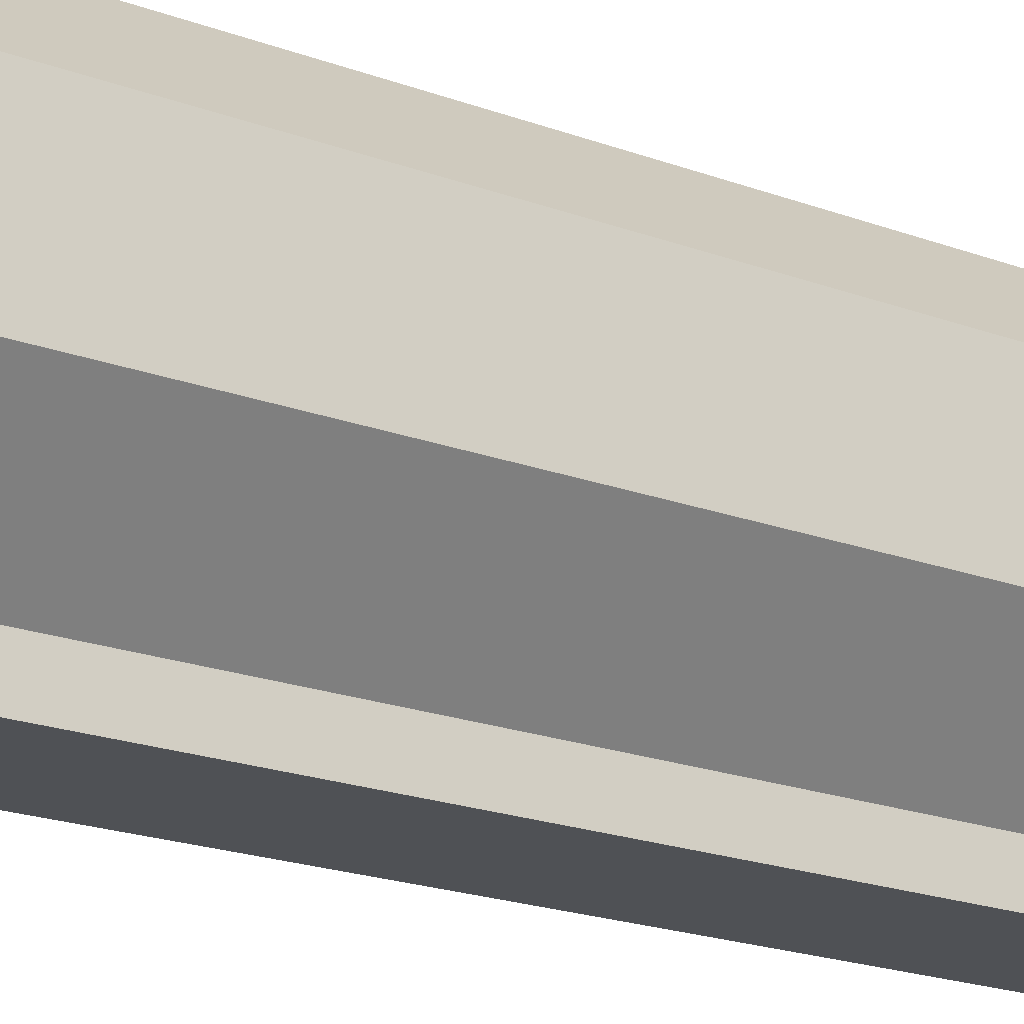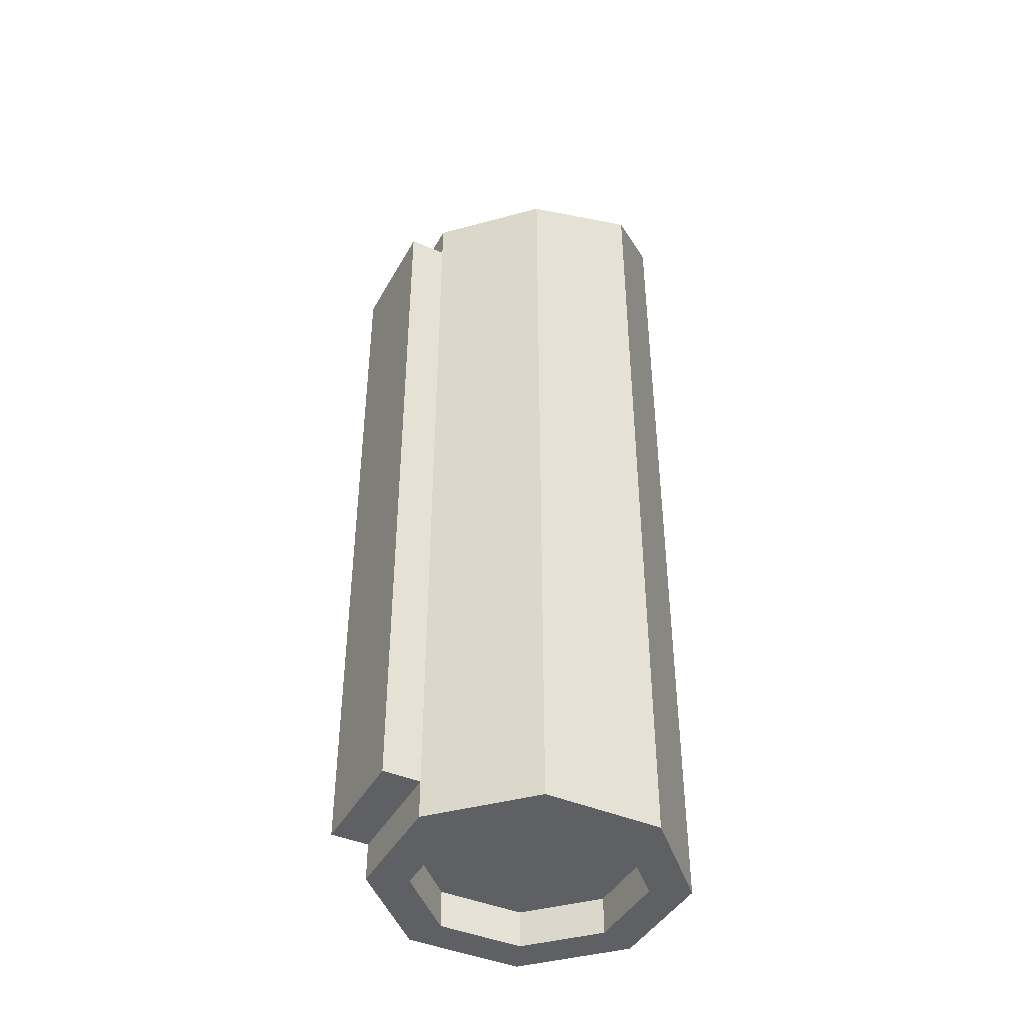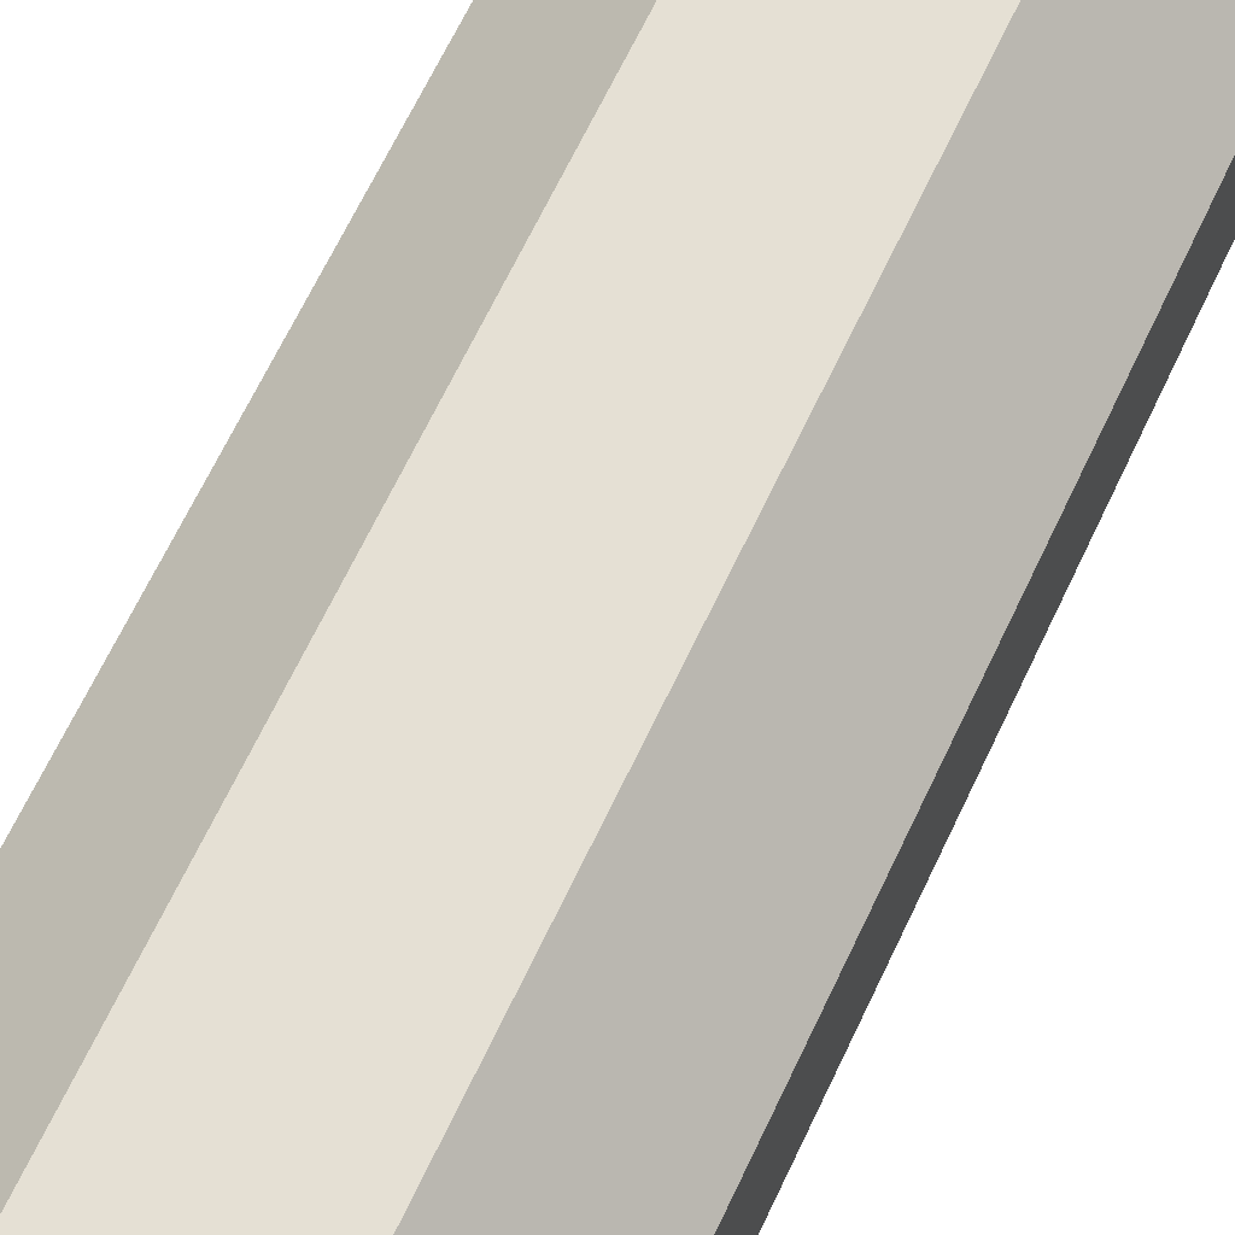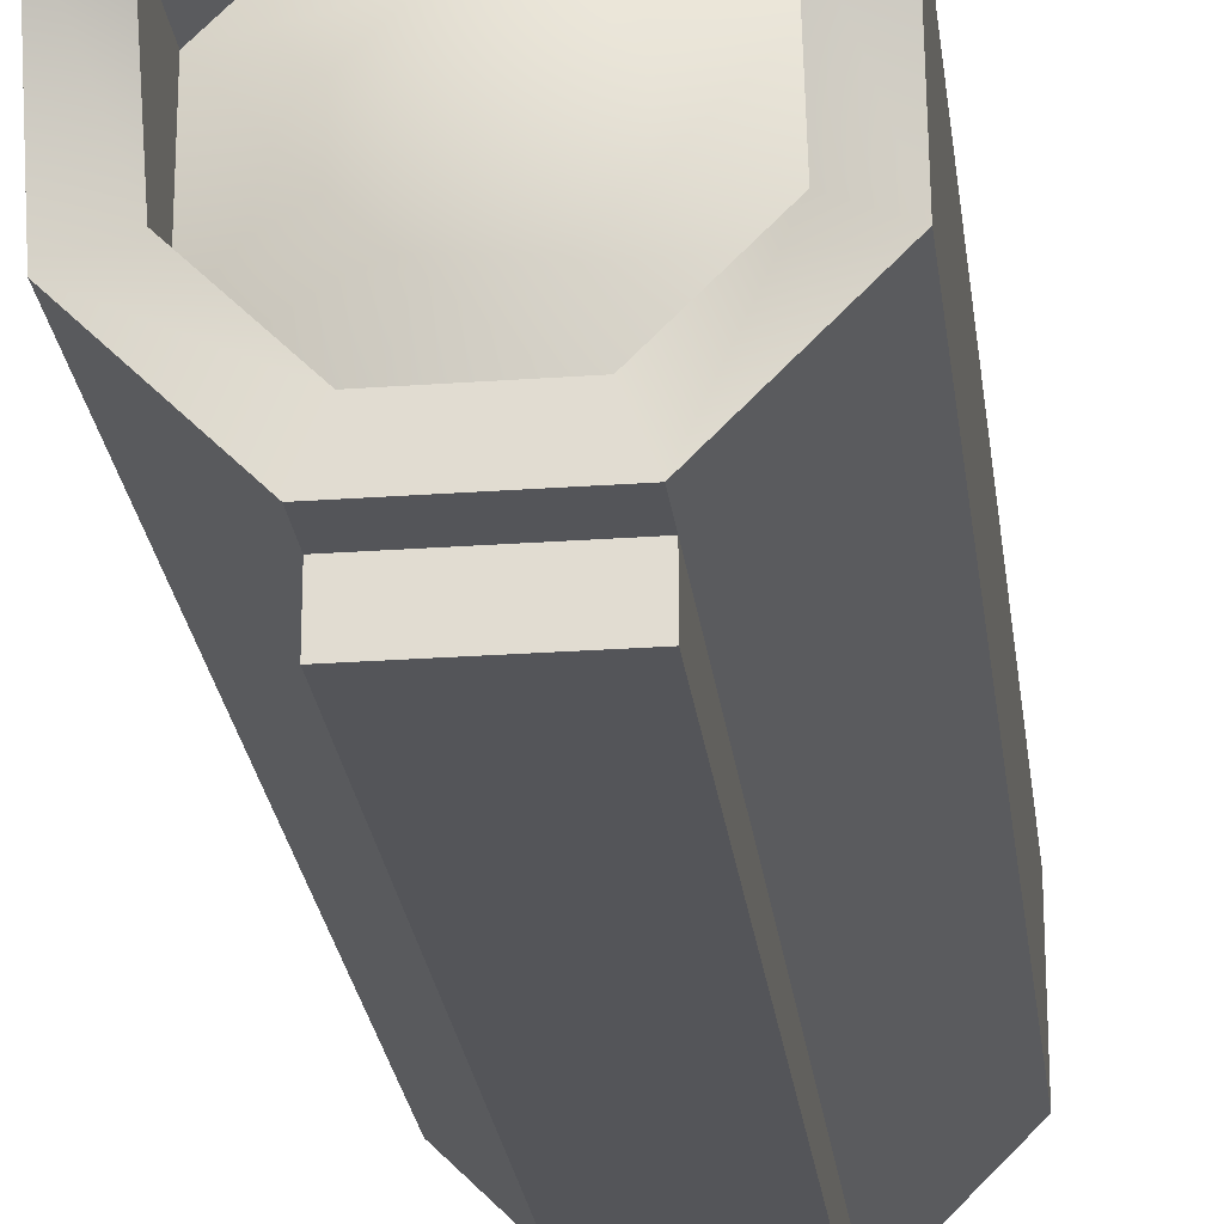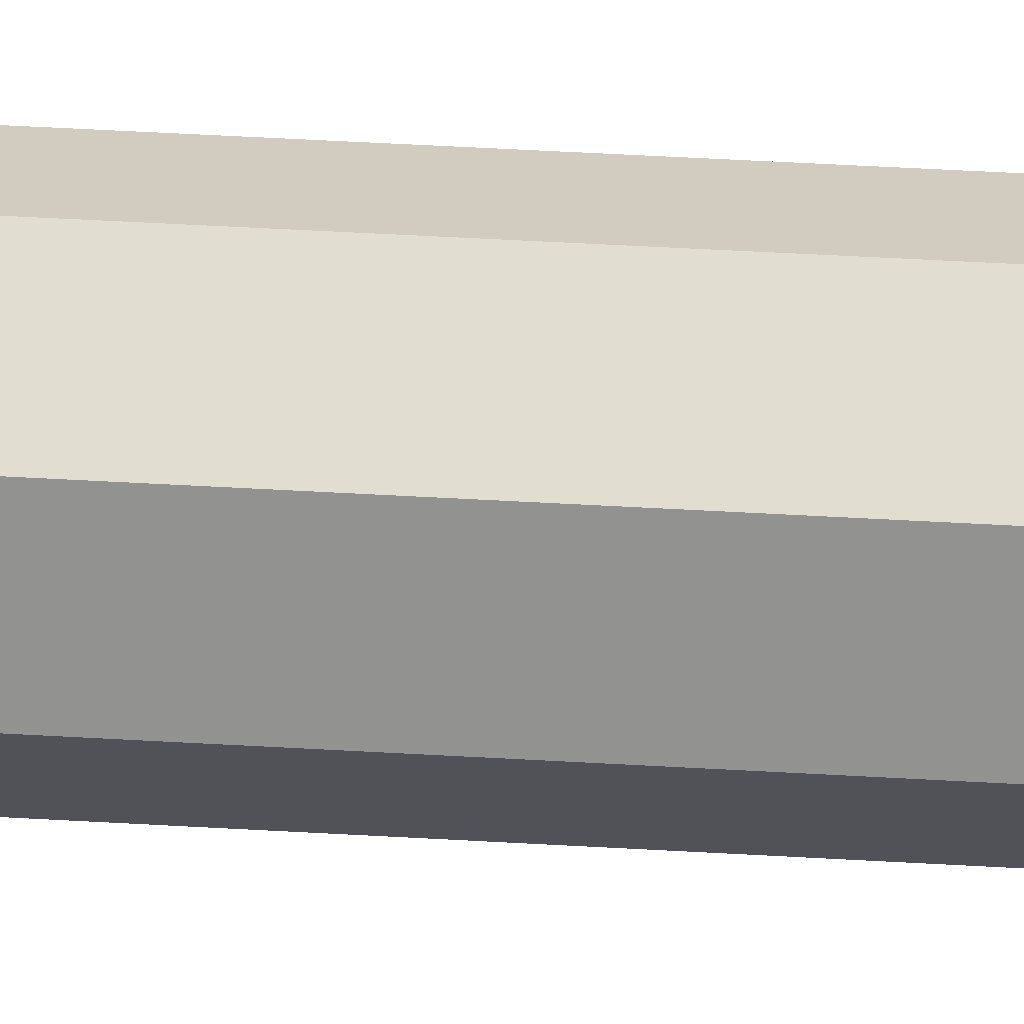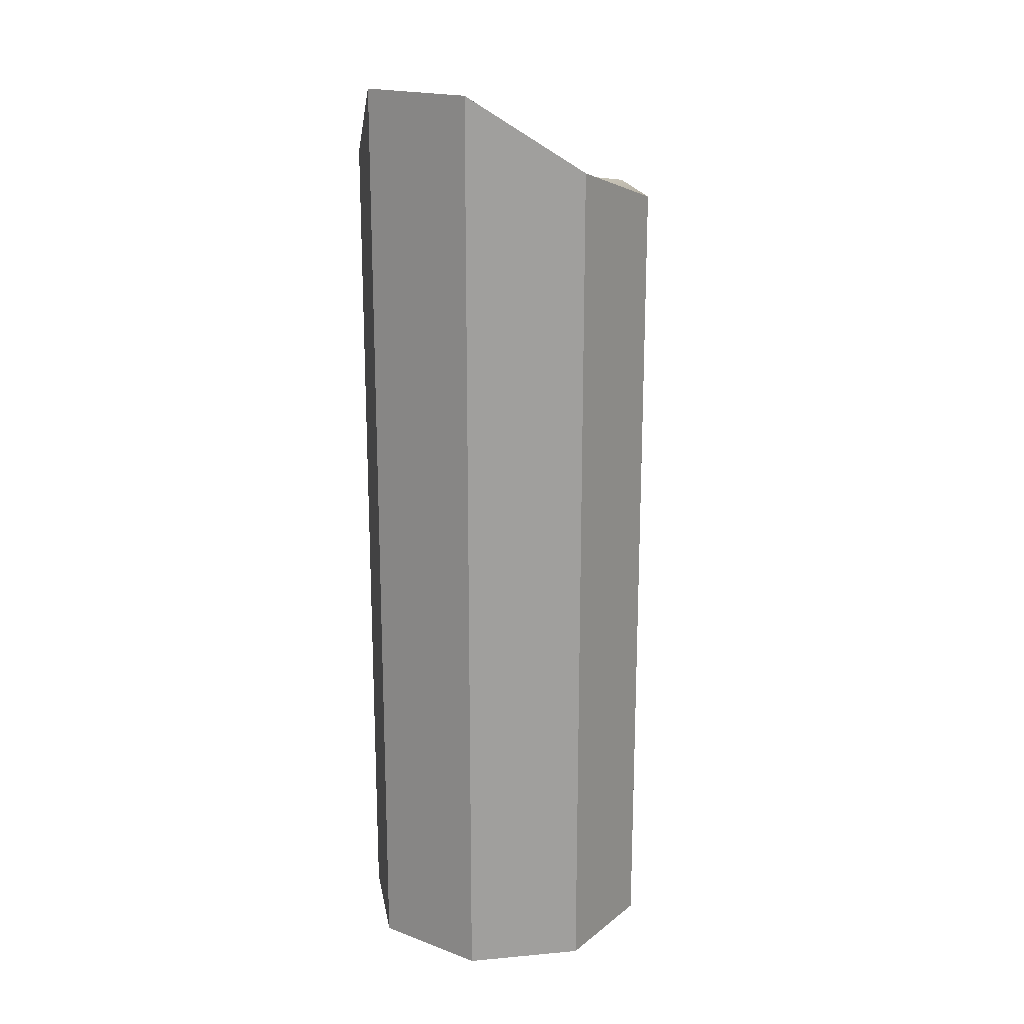
<metadata>
{"format":"obj","ext":"obj","renderer":"f3d","projection":"perspective","resolution":1024,"background":"white","views":[{"elev":-19.5,"azim":54.6,"up":"+Y"},{"elev":-42.8,"azim":62.9,"up":"+Z"},{"elev":65.3,"azim":-154.9,"up":"+Y"},{"elev":-24.7,"azim":6.8,"up":"+Y"},{"elev":68.4,"azim":-87.0,"up":"+Y"},{"elev":18.9,"azim":-144.8,"up":"+Z"}]}
</metadata>
<code>
o FSR-SIII-Scope-3x
g FSR-SIII-Scope-3x
v 0.03906 0.09429 0.25
v 0.03906 0.09429 -0.25
v 0.09429 0.03906 0.25
v 0.09429 0.03906 -0.25
v 0.09429 -0.03906 0.25
v 0.09429 -0.03906 -0.25
v 0.03906 -0.09429 0.25
v 0.03906 -0.09429 -0.25
v 0.03906 -0.1193 0.25
v 0.03906 -0.1193 -0.25
v -0.03906 -0.1193 0.25
v -0.03906 -0.1193 -0.25
v -0.03906 -0.09429 0.25
v -0.03906 -0.09429 -0.25
v -0.09429 -0.03906 0.25
v -0.09429 -0.03906 -0.25
v -0.09429 0.03906 0.25
v -0.09429 0.03906 -0.25
v -0.03906 0.09429 0.25
v -0.03906 0.09429 -0.25
v 0.0287 0.06929 -0.25
v 0 -2.98e-08 -0.25
v 0.06929 0.0287 -0.25
v 0.06929 -0.0287 -0.25
v 0.0287 -0.06929 -0.25
v -0.0287 -0.06929 -0.25
v -0.06929 -0.0287 -0.25
v -0.06929 0.0287 -0.25
v -0.0287 0.06929 -0.25
v -0.0287 0.06929 0.325
v -0.06929 0.0287 0.3
v -0.03906 0.09429 0.35
v -0.09429 0.03906 0.3
v -0.06929 0.0287 -0.275
v -0.0287 0.06929 -0.275
v -0.09429 0.03906 -0.275
v -0.03906 0.09429 -0.275
v 0.0287 0.06929 0.325
v 0.03906 0.09429 0.35
v 0.0287 0.06929 -0.275
v 0.03906 0.09429 -0.275
v -0.06929 -0.0287 0.275
v -0.09429 -0.03906 0.275
v -0.06929 -0.0287 -0.275
v -0.09429 -0.03906 -0.275
v -0.0287 -0.06929 0.275
v -0.03906 -0.09429 0.275
v -0.0287 -0.06929 -0.275
v -0.03906 -0.09429 -0.275
v 0.0287 -0.06929 0.275
v 0.03906 -0.09429 0.275
v 0.0287 -0.06929 -0.275
v 0.03906 -0.09429 -0.275
v 0.06929 -0.0287 0.275
v 0.09429 -0.03906 0.275
v 0.06929 -0.0287 -0.275
v 0.09429 -0.03906 -0.275
v 0.06929 0.0287 0.3
v 0.09429 0.03906 0.3
v 0.06929 0.0287 -0.275
v 0.09429 0.03906 -0.275
v -0.06929 0.0287 0.25
v -0.06929 -0.0287 0.25
v -0.0287 -0.06929 0.25
v 0.0287 -0.06929 0.25
v 0.06929 -0.0287 0.25
v 0.06929 0.0287 0.25
v 0.0287 0.06929 0.25
v -0.0287 0.06929 0.25
v 0.03465 0.01435 0.26
v 0.01435 0.03465 0.26
v -6.884e-08 8.941e-08 0.265
v 0.03465 -0.01435 0.26
v 0.01435 -0.03465 0.26
v -0.01435 -0.03465 0.26
v -0.03465 -0.01435 0.26
v -0.03465 0.01435 0.26
v -0.01435 0.03465 0.26
f 3 4 2 1
f 5 6 4 3
f 7 8 6 5
f 11 12 10 9
f 15 16 14 13
f 17 18 16 15
f 19 20 18 17
f 1 2 20 19
f 32 33 31 30
f 36 37 35 34
f 39 32 30 38
f 37 41 40 35
f 33 43 42 31
f 45 36 34 44
f 43 47 46 42
f 49 45 44 48
f 47 51 50 46
f 53 49 48 52
f 51 55 54 50
f 57 53 52 56
f 55 59 58 54
f 61 57 56 60
f 59 39 38 58
f 41 61 60 40
f 9 10 8 7
f 11 9 7 13
f 10 12 14 8
f 12 11 13 14
f 31 42 63 62
f 33 32 19 17
f 43 33 17 15
f 42 46 64 63
f 47 43 15 13
f 46 50 65 64
f 51 47 13 7
f 50 54 66 65
f 55 51 7 5
f 54 58 67 66
f 59 55 5 3
f 58 38 68 67
f 39 59 3 1
f 38 30 69 68
f 32 39 1 19
f 30 31 62 69
f 44 34 28 27
f 45 49 14 16
f 36 45 16 18
f 34 35 29 28
f 37 36 18 20
f 35 40 21 29
f 41 37 20 2
f 40 60 23 21
f 61 41 2 4
f 60 56 24 23
f 57 61 4 6
f 56 52 25 24
f 53 57 6 8
f 52 48 26 25
f 49 53 8 14
f 48 44 27 26
f 23 22 21
f 24 22 23
f 25 22 24
f 26 22 25
f 27 22 26
f 28 22 27
f 29 22 28
f 21 22 29
f 71 72 70
f 70 72 73
f 73 72 74
f 74 72 75
f 72 76 75
f 72 77 76
f 78 77 72
f 71 78 72
f 68 71 70
f 70 67 68
f 73 66 67
f 67 70 73
f 74 65 66
f 66 73 74
f 75 64 65
f 65 74 75
f 63 64 75
f 75 76 63
f 62 63 76
f 76 77 62
f 62 77 78
f 78 69 62
f 78 71 68
f 68 69 78

</code>
